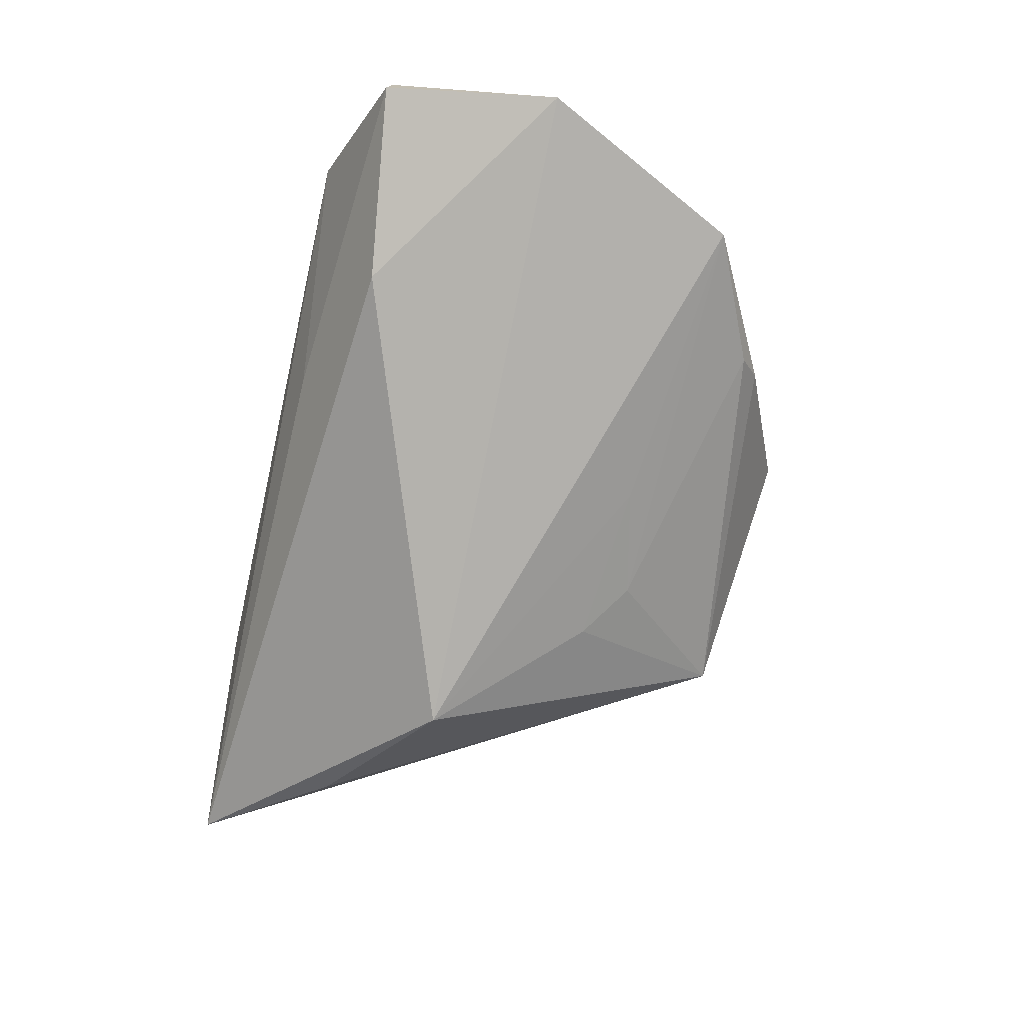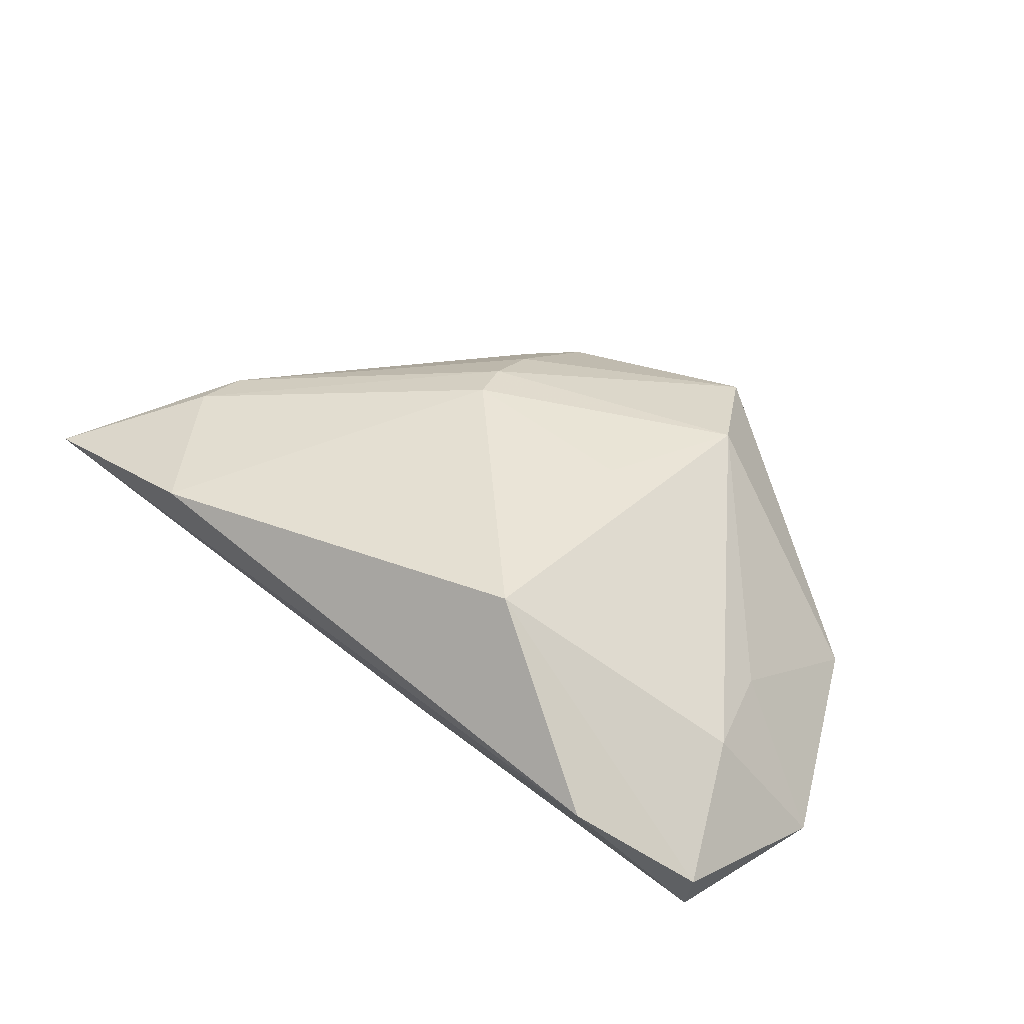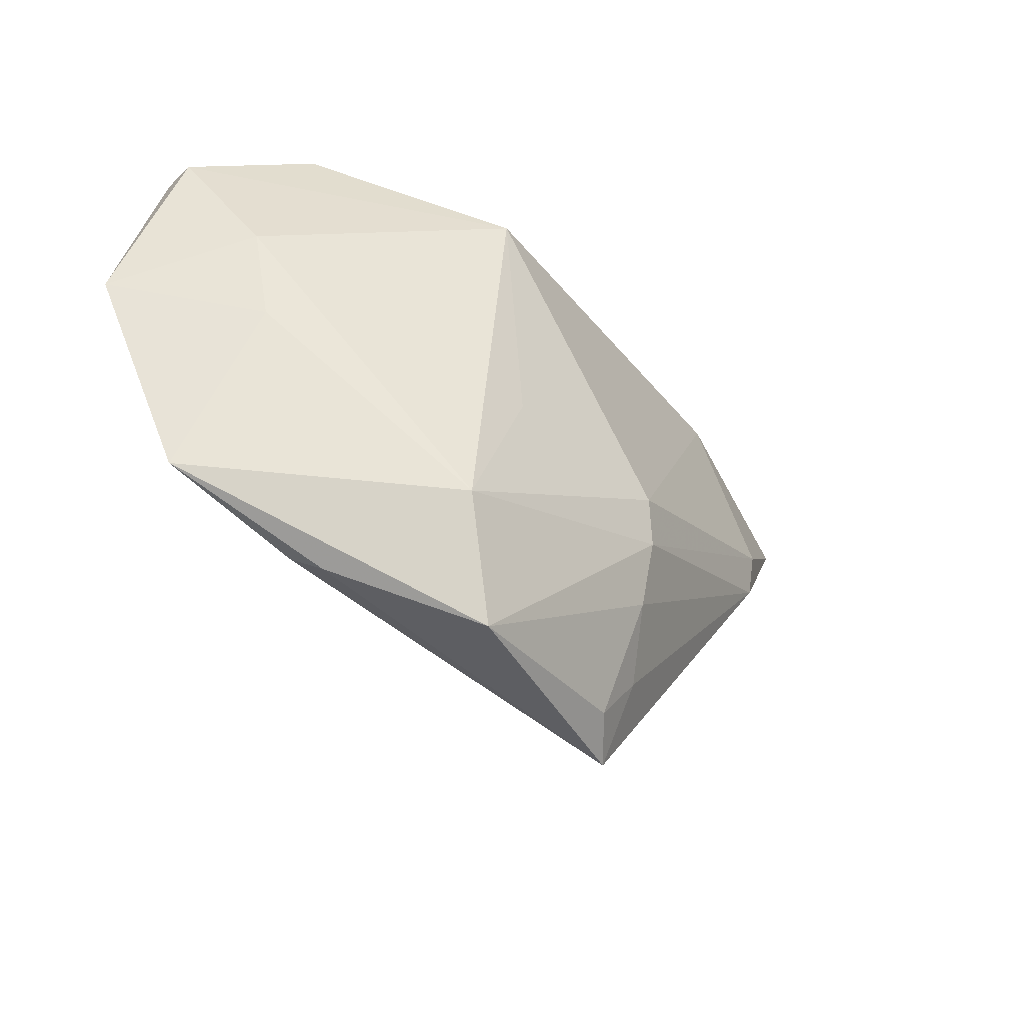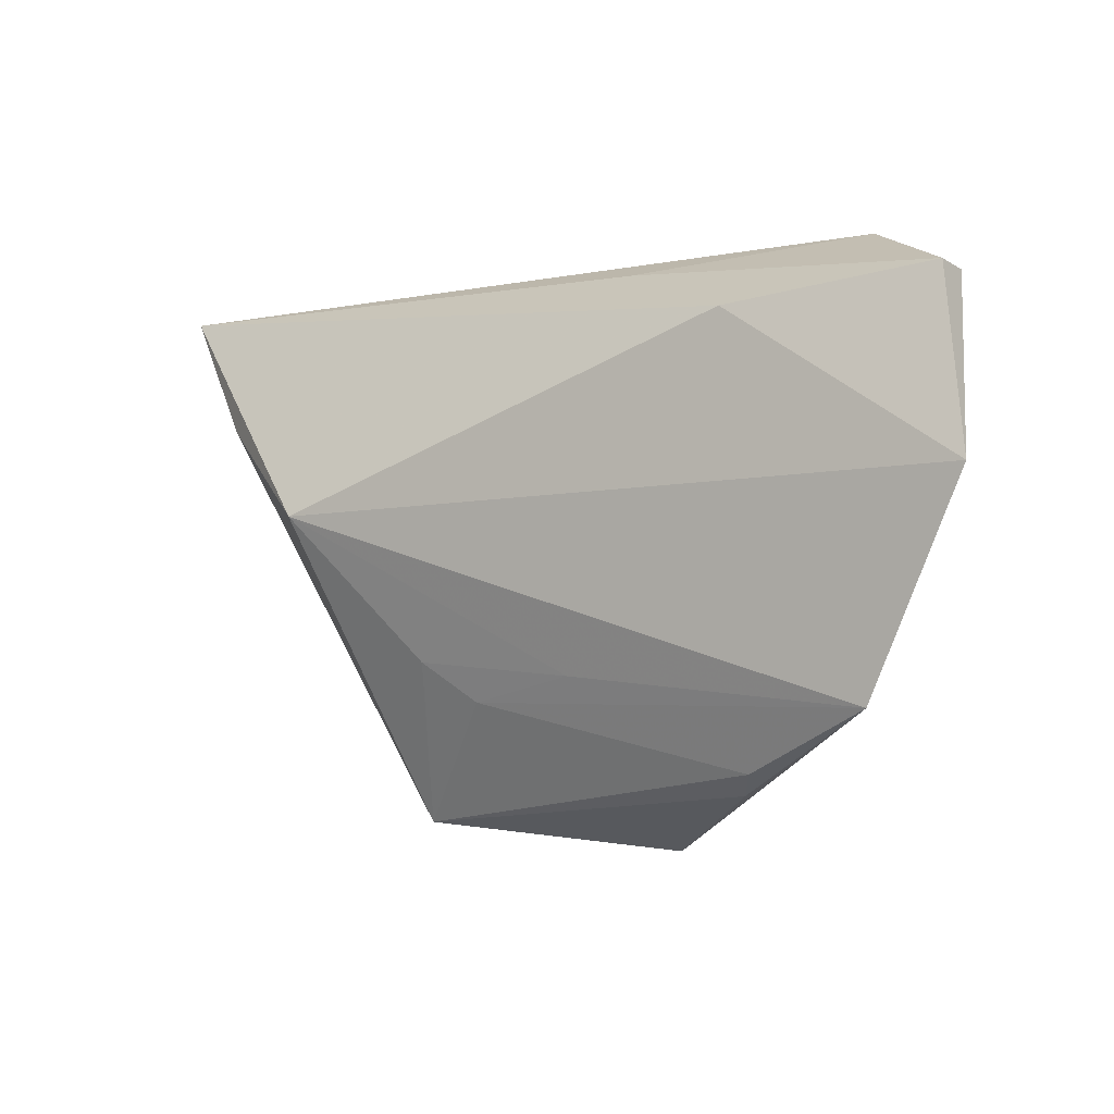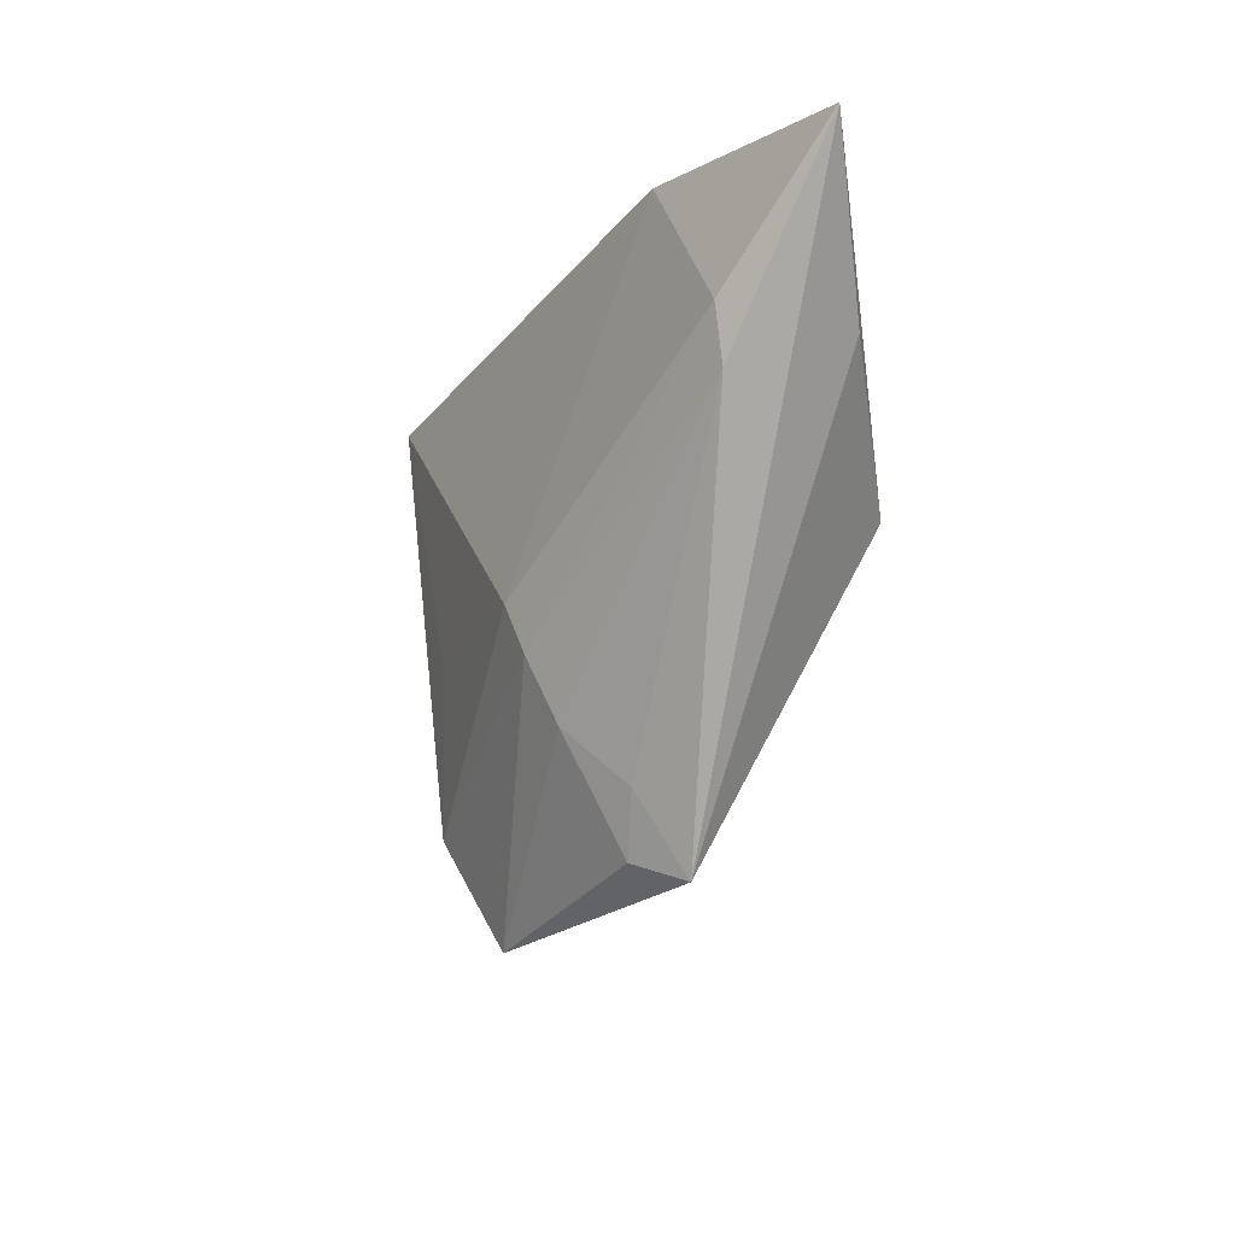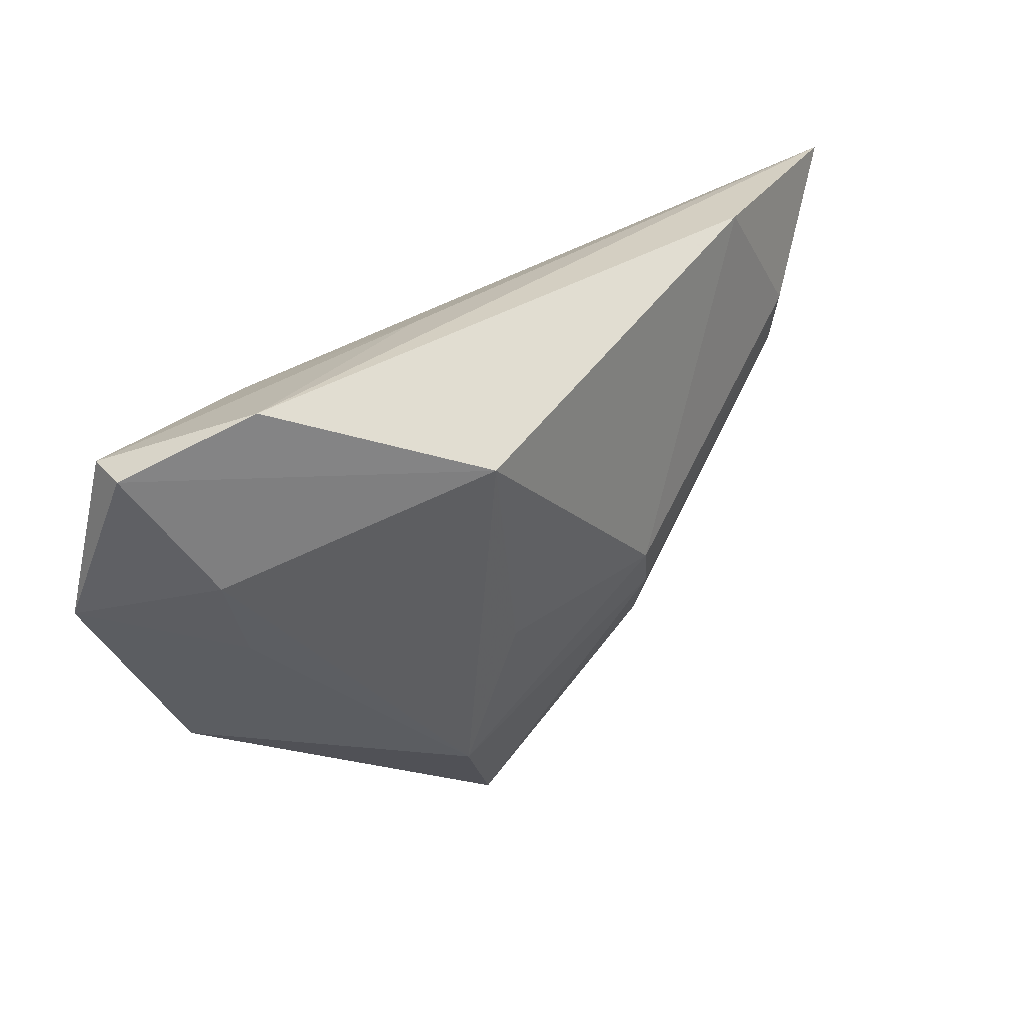
<metadata>
{"format":"obj","ext":"obj","renderer":"f3d","projection":"perspective","resolution":1024,"background":"white","views":[{"elev":-79.6,"azim":-102.9,"up":"+Z"},{"elev":44.0,"azim":-139.4,"up":"+Z"},{"elev":-47.5,"azim":-49.1,"up":"+Y"},{"elev":-3.9,"azim":-151.5,"up":"+Y"},{"elev":-17.1,"azim":65.3,"up":"+Y"},{"elev":36.4,"azim":-46.8,"up":"+Y"}]}
</metadata>
<code>
v 0.0105 -0.02467 -0.009303
v 0.04986 0.01305 0.0111
v 0.03701 0.03108 0.0117
v -0.01082 -0.00969 0.01632
v 0.02203 -0.0304 0.007284
v -0.03822 0.03108 0.001069
v 0.05097 0.0119 -0.004839
v -0.05203 0.02378 -0.008502
v 0.01752 -0.0375 0.005665
v -0.02607 0.02056 -0.01716
v -0.008314 0.02792 -0.004005
v 0.04949 0.006074 0.01005
v -0.05138 0.02429 -0.01316
v -0.008826 -0.04341 0.009023
v -0.01711 -0.02927 0.01347
v -0.01729 0.02096 0.0191
v 0.01311 -0.0093 0.01831
v -0.05511 0.001254 -0.01716
v -0.003642 -0.02153 -0.01212
v 0.01687 -0.02327 0.01343
v -0.04464 0.007923 -0.0006588
v 0.03354 -0.001191 -0.01716
v 0.01532 -0.01528 0.01685
v -0.04231 -0.02535 -0.01404
v 0.06464 0.02905 0.004731
v 0.02299 -0.04013 0.0008888
v -0.04076 -0.00404 -0.001381
v -0.02578 -0.03306 -0.008703
v -0.0237 -0.03572 -0.004916
v 0.01752 -0.01966 -0.01088
f 18 22 24
f 16 17 3
f 16 21 15
f 15 24 14
f 8 21 16
f 13 18 8
f 8 18 21
f 10 18 13
f 22 18 10
f 25 22 10
f 10 11 25
f 13 11 10
f 12 26 25
f 5 26 12
f 5 12 20
f 14 24 29
f 29 26 14
f 7 22 25
f 25 26 7
f 7 26 22
f 4 17 16
f 16 15 4
f 4 15 17
f 24 15 27
f 27 15 21
f 27 18 24
f 21 18 27
f 16 3 6
f 6 8 16
f 25 11 6
f 6 3 25
f 6 11 13
f 13 8 6
f 2 3 17
f 25 3 2
f 2 12 25
f 14 20 23
f 23 15 14
f 17 15 23
f 23 20 12
f 23 2 17
f 12 2 23
f 9 26 5
f 5 20 9
f 14 26 9
f 9 20 14
f 24 22 19
f 19 1 24
f 24 1 28
f 28 1 26
f 28 29 24
f 26 29 28
f 22 26 30
f 26 1 30
f 30 19 22
f 1 19 30

</code>
